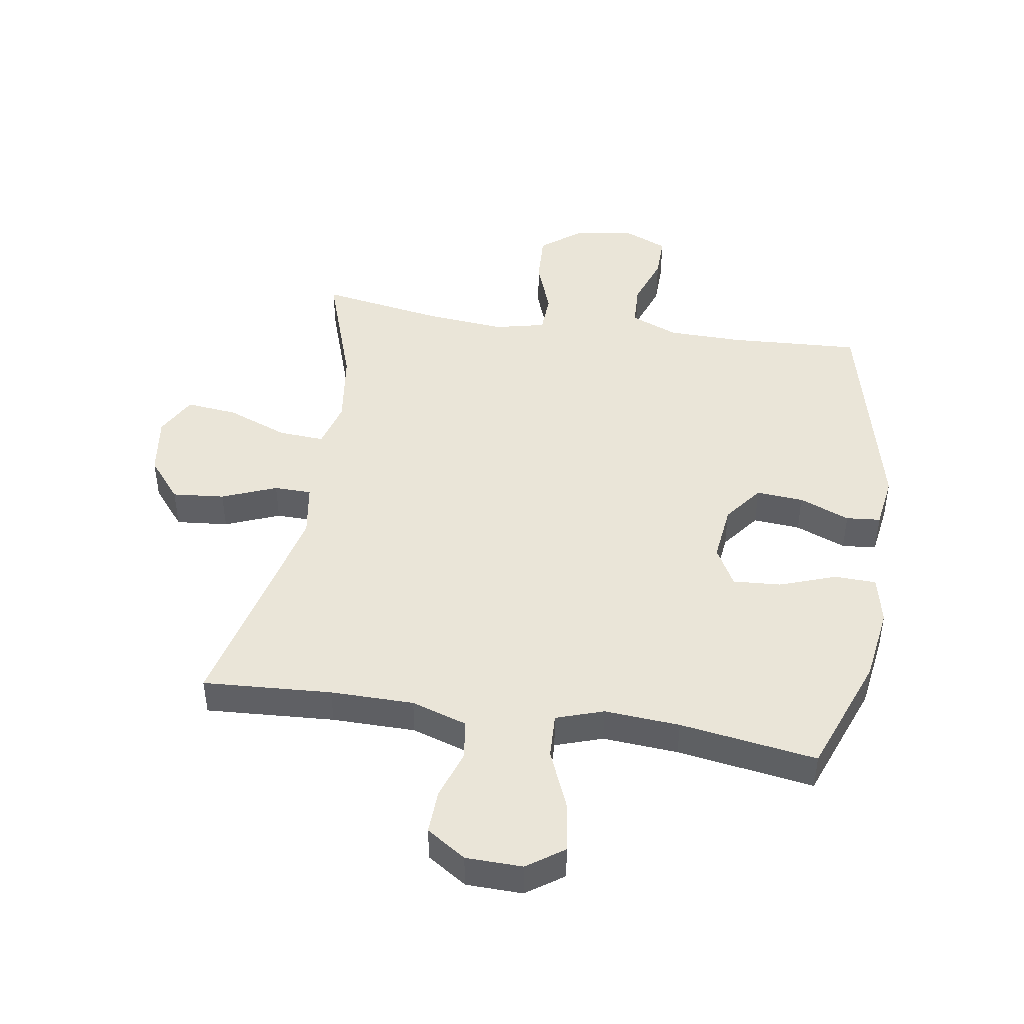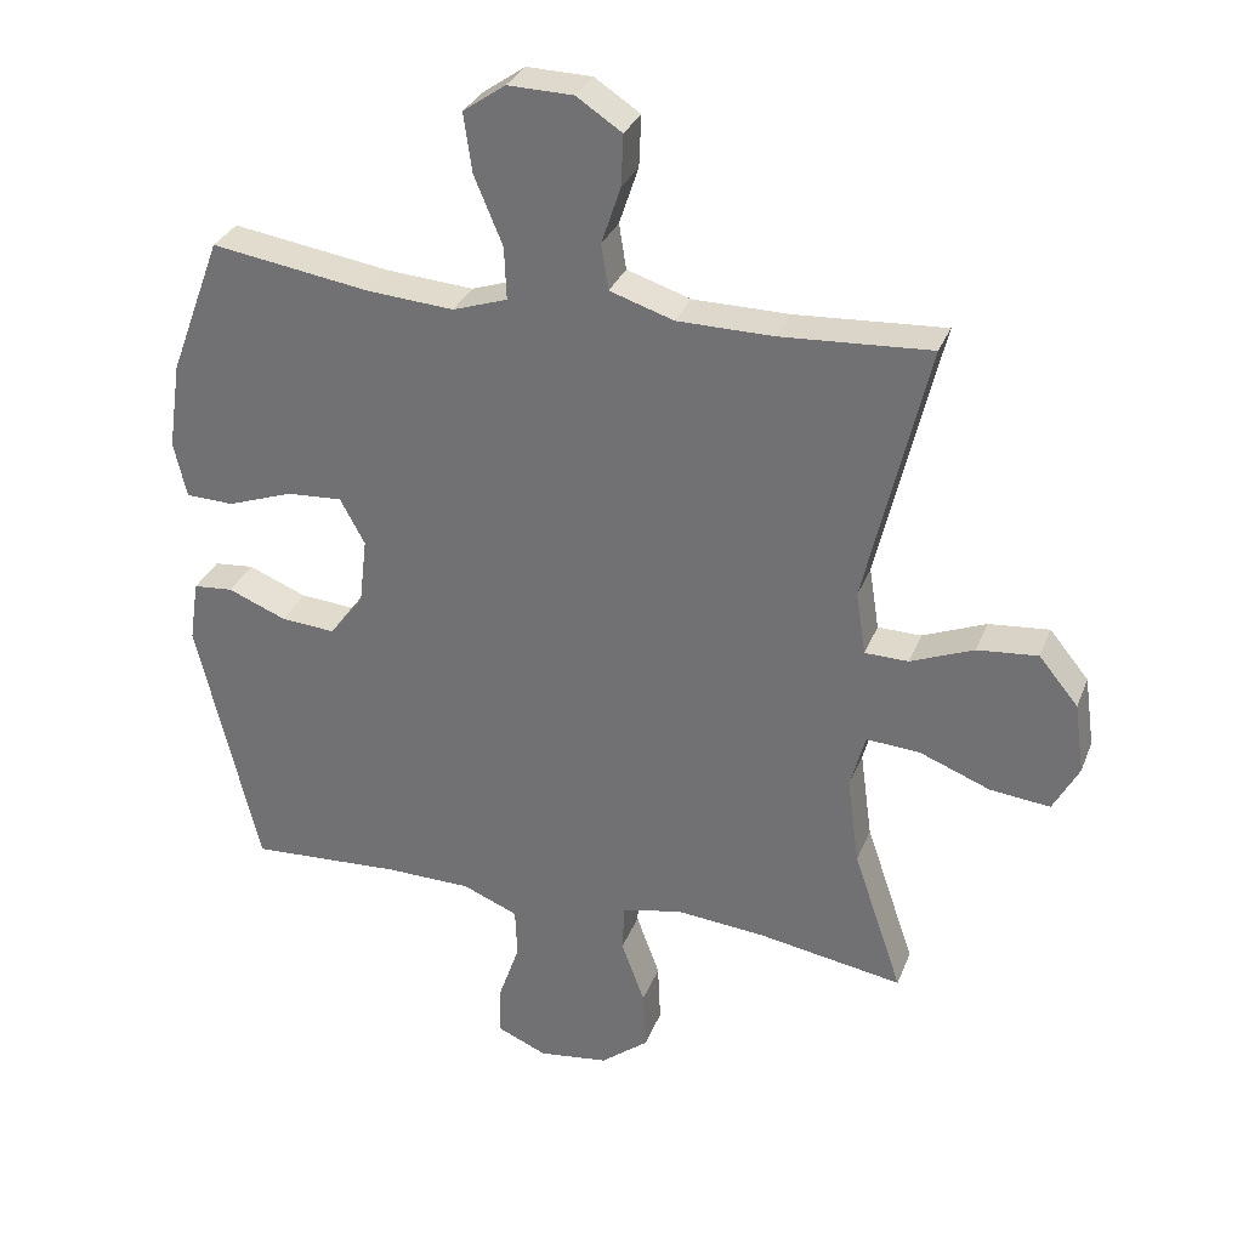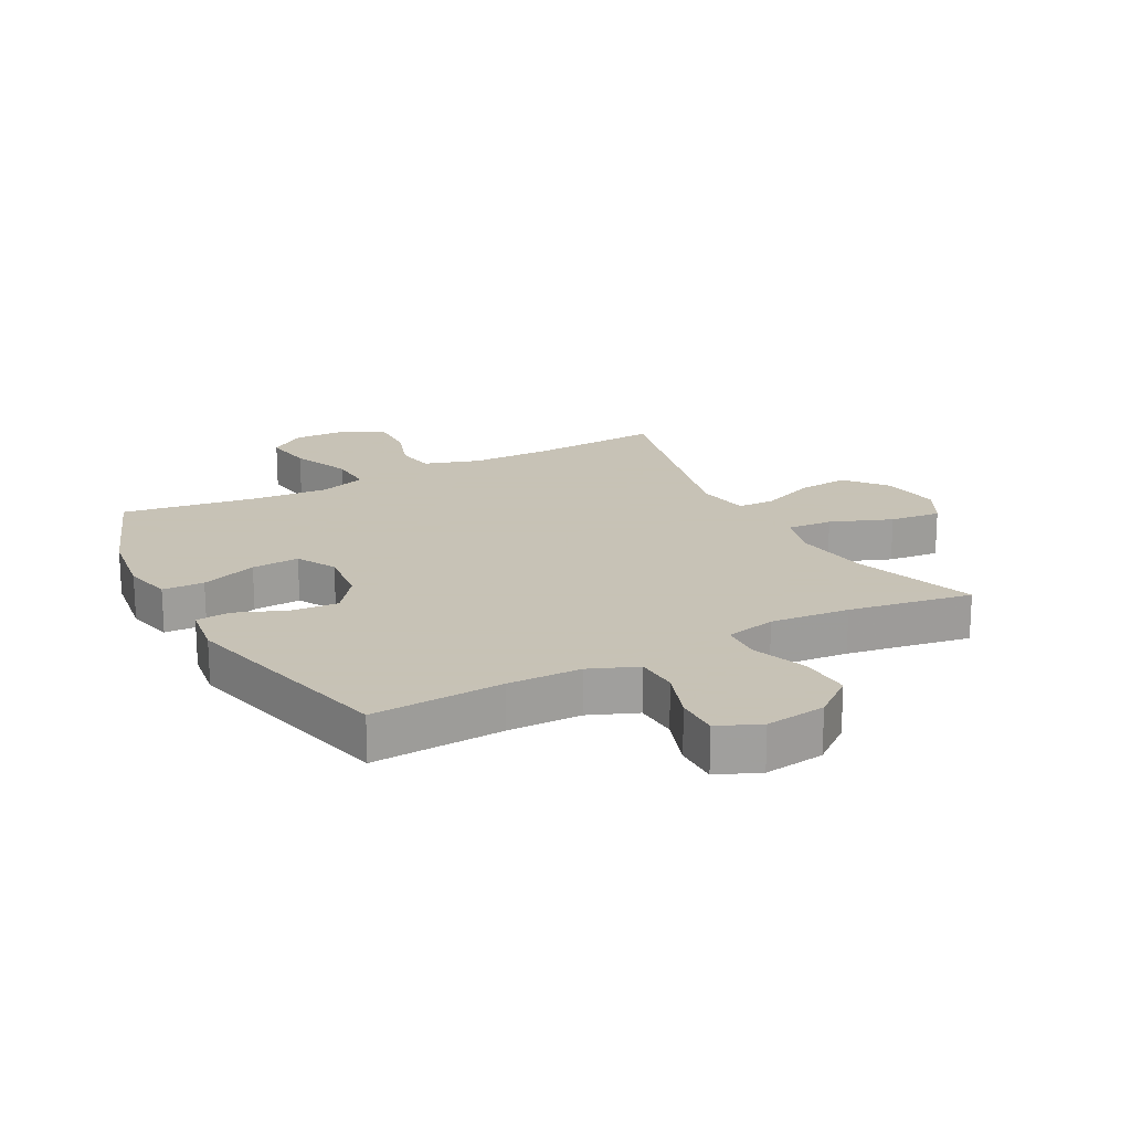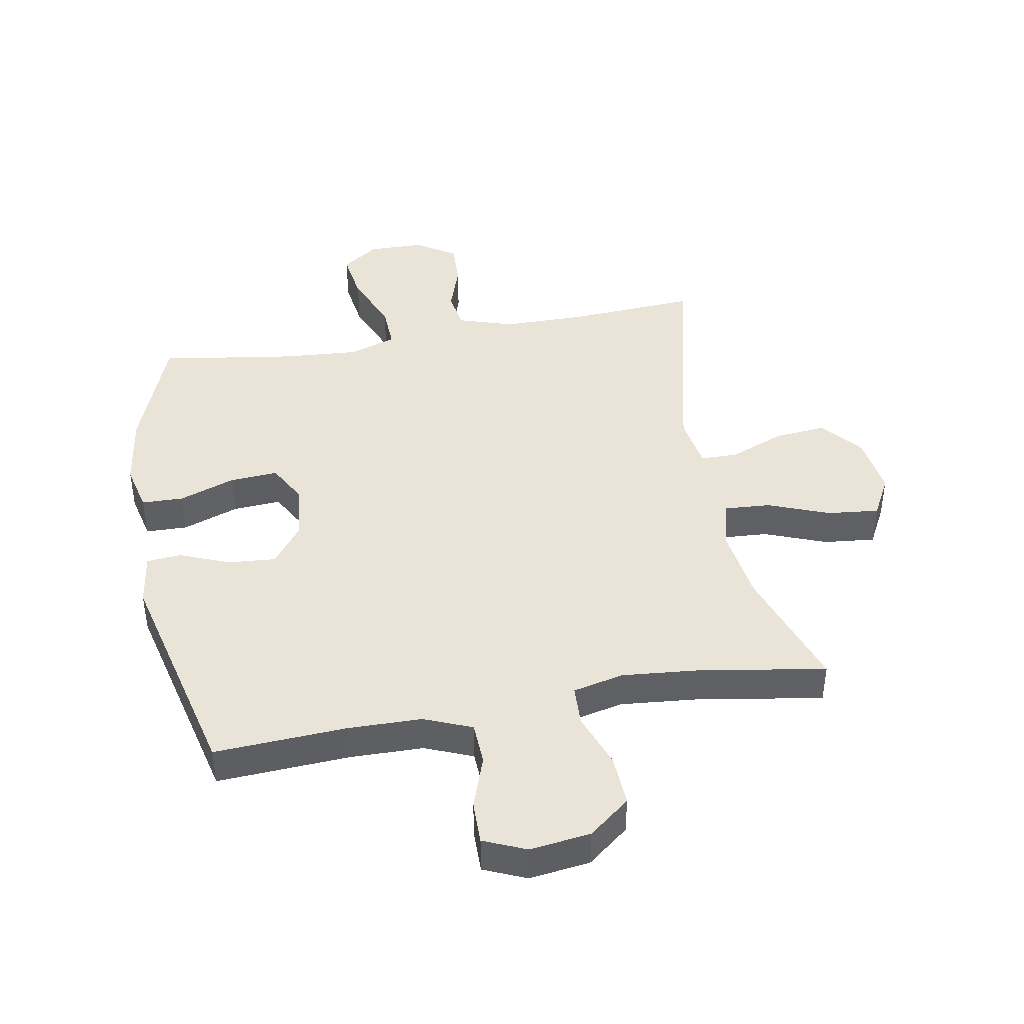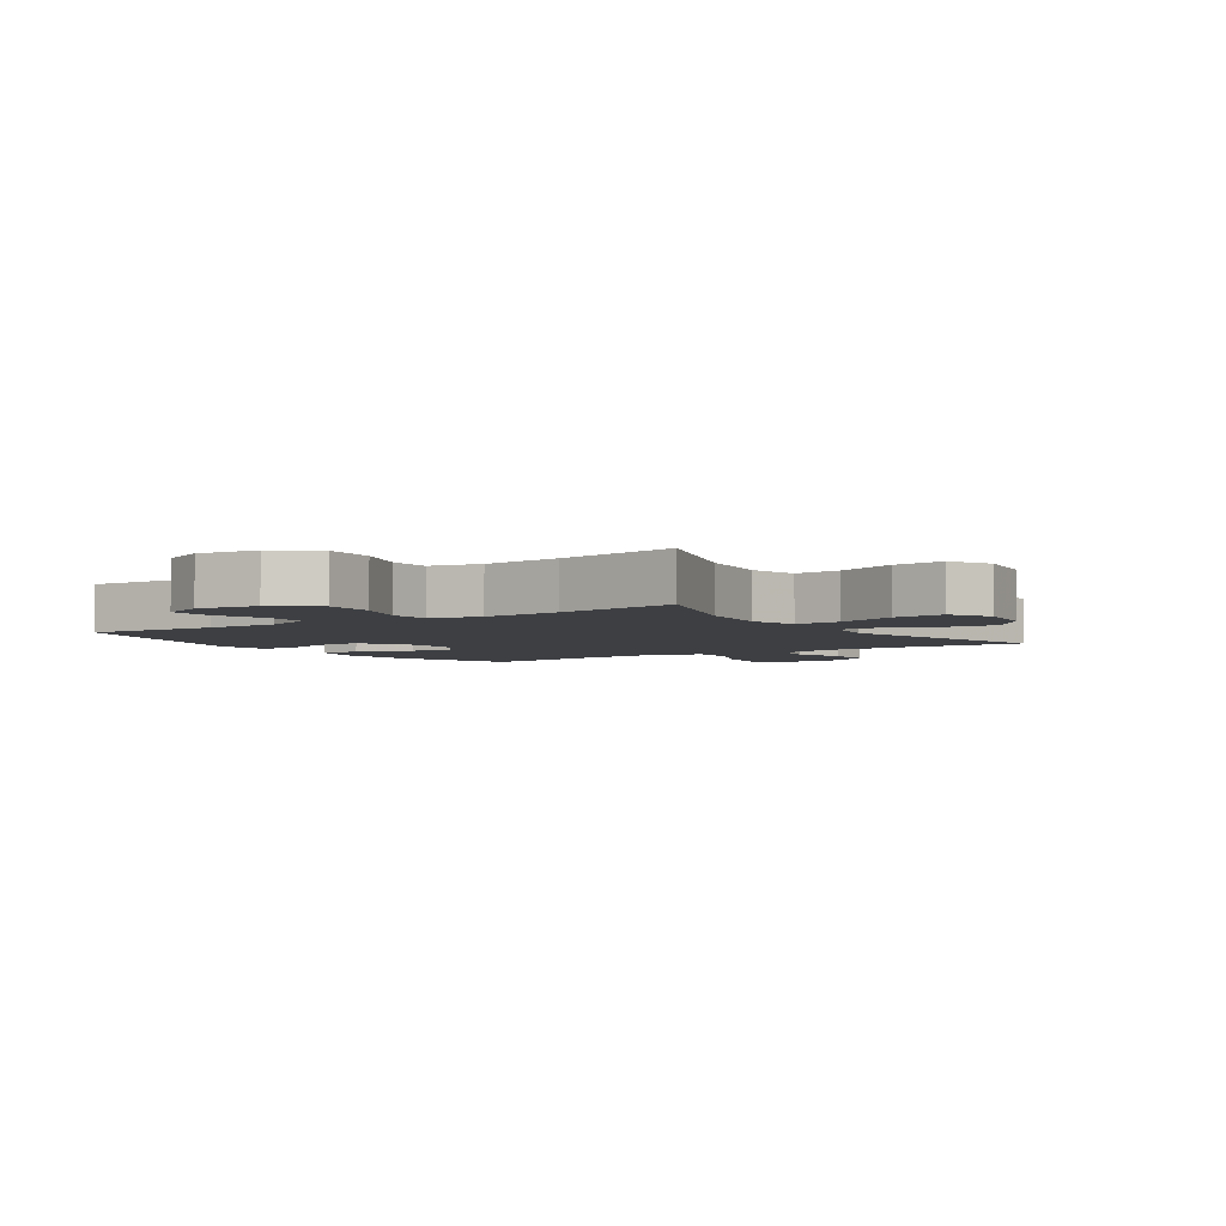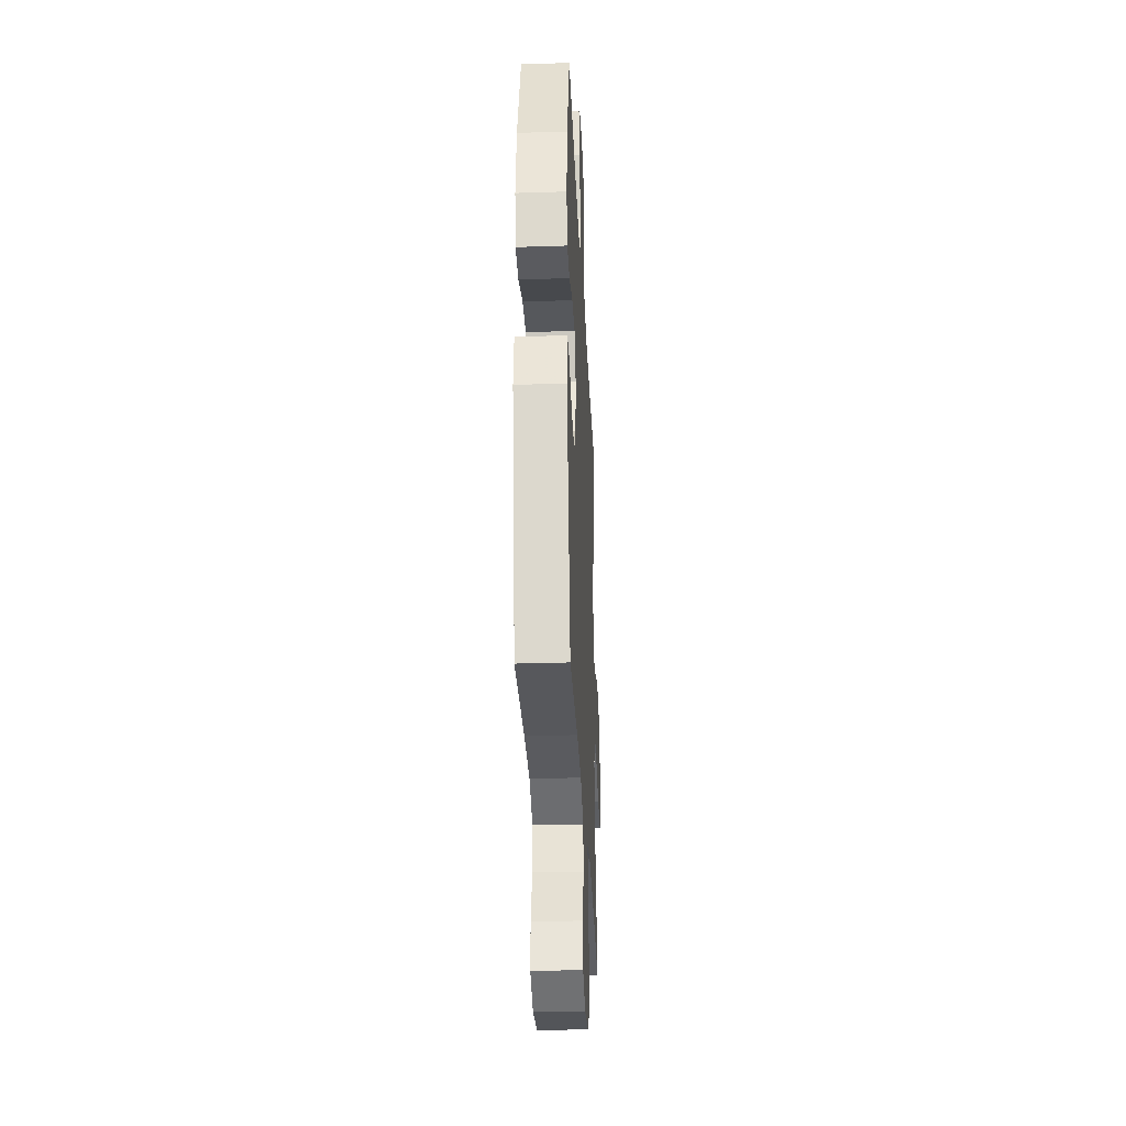
<metadata>
{"format":"obj","ext":"obj","renderer":"f3d","projection":"perspective","resolution":1024,"background":"white","views":[{"elev":45.3,"azim":9.0,"up":"+Y"},{"elev":31.2,"azim":-160.9,"up":"+Z"},{"elev":19.1,"azim":151.8,"up":"+Y"},{"elev":42.8,"azim":169.7,"up":"+Y"},{"elev":-4.0,"azim":-146.1,"up":"+Y"},{"elev":-31.8,"azim":92.6,"up":"+Z"}]}
</metadata>
<code>
v -0.5 0.07 -0.5
v -0.431 0.07 -0.298
v -0.414 0.07 -0.174
v -0.435 0.07 -0.096
v -0.51 0.07 -0.101
v -0.61 0.07 -0.14
v -0.694 0.07 -0.149
v -0.73 0.07 -0.082
v -0.716 0.07 0.017
v -0.661 0.07 0.084
v -0.576 0.07 0.076
v -0.487 0.07 0.04
v -0.426 0.07 0.041
v -0.412 0.07 0.129
v -0.5 0.07 0.5
v -0.29 0.07 0.487
v -0.154 0.07 0.488
v -0.064 0.07 0.517
v -0.054 0.07 0.581
v -0.081 0.07 0.662
v -0.084 0.07 0.734
v -0.02 0.07 0.776
v 0.072 0.07 0.778
v 0.132 0.07 0.736
v 0.12 0.07 0.653
v 0.08 0.07 0.557
v 0.077 0.07 0.483
v 0.154 0.07 0.457
v 0.277 0.07 0.466
v 0.5 0.07 0.5
v 0.573 0.07 0.305
v 0.591 0.07 0.182
v 0.573 0.07 0.103
v 0.505 0.07 0.101
v 0.413 0.07 0.134
v 0.335 0.07 0.139
v 0.3 0.07 0.075
v 0.311 0.07 -0.019
v 0.359 0.07 -0.082
v 0.436 0.07 -0.076
v 0.518 0.07 -0.043
v 0.574 0.07 -0.048
v 0.587 0.07 -0.135
v 0.5 0.07 -0.5
v 0.285 0.07 -0.488
v 0.165 0.07 -0.49
v 0.087 0.07 -0.522
v 0.084 0.07 -0.592
v 0.114 0.07 -0.678
v 0.115 0.07 -0.749
v 0.046 0.07 -0.779
v -0.053 0.07 -0.766
v -0.12 0.07 -0.713
v -0.116 0.07 -0.629
v -0.083 0.07 -0.539
v -0.086 0.07 -0.473
v -0.169 0.07 -0.454
v -0.298 0.07 -0.466
v -0.5 0 -0.5
v -0.431 0 -0.298
v -0.414 0 -0.174
v -0.435 0 -0.096
v -0.51 0 -0.101
v -0.61 0 -0.14
v -0.694 0 -0.149
v -0.73 0 -0.082
v -0.716 0 0.017
v -0.661 0 0.084
v -0.576 0 0.076
v -0.487 0 0.04
v -0.426 0 0.041
v -0.412 0 0.129
v -0.5 0 0.5
v -0.29 0 0.487
v -0.154 0 0.488
v -0.064 0 0.517
v -0.054 0 0.581
v -0.081 0 0.662
v -0.084 0 0.734
v -0.02 0 0.776
v 0.072 0 0.778
v 0.132 0 0.736
v 0.12 0 0.653
v 0.08 0 0.557
v 0.077 0 0.483
v 0.154 0 0.457
v 0.277 0 0.466
v 0.5 0 0.5
v 0.573 0 0.305
v 0.591 0 0.182
v 0.573 0 0.103
v 0.505 0 0.101
v 0.413 0 0.134
v 0.335 0 0.139
v 0.3 0 0.075
v 0.311 0 -0.019
v 0.359 0 -0.082
v 0.436 0 -0.076
v 0.518 0 -0.043
v 0.574 0 -0.048
v 0.587 0 -0.135
v 0.5 0 -0.5
v 0.285 0 -0.488
v 0.165 0 -0.49
v 0.087 0 -0.522
v 0.084 0 -0.592
v 0.114 0 -0.678
v 0.115 0 -0.749
v 0.046 0 -0.779
v -0.053 0 -0.766
v -0.12 0 -0.713
v -0.116 0 -0.629
v -0.083 0 -0.539
v -0.086 0 -0.473
v -0.169 0 -0.454
v -0.298 0 -0.466
f 53 54 55
f 52 53 55
f 51 52 55
f 50 51 55
f 49 50 55
f 48 49 55
f 47 48 55 56
f 46 47 56
f 45 46 56 57
f 44 45 57
f 43 44 57
f 42 43 57
f 41 42 57
f 40 41 57
f 33 34 35
f 32 33 35
f 31 32 35
f 30 31 35
f 29 30 35
f 28 29 35 36
f 27 28 36 37
f 24 25 26
f 23 24 26
f 22 23 26
f 21 22 26
f 20 21 26
f 19 20 26
f 18 19 26 27
f 27 37 38
f 18 27 38
f 17 18 38
f 14 15 16
f 17 38 39
f 16 17 39
f 14 16 39
f 13 14 39
f 10 11 12
f 9 10 12
f 8 9 12
f 7 8 12
f 6 7 12
f 5 6 12
f 58 1 2
f 58 2 3
f 57 58 3
f 40 57 3
f 39 40 3
f 4 5 12 13
f 3 4 13 39
f 113 112 111
f 113 111 110
f 113 110 109
f 113 109 108
f 113 108 107
f 113 107 106
f 114 113 106 105
f 114 105 104
f 115 114 104 103
f 115 103 102
f 115 102 101
f 115 101 100
f 115 100 99
f 115 99 98
f 93 92 91
f 93 91 90
f 93 90 89
f 93 89 88
f 93 88 87
f 94 93 87 86
f 95 94 86 85
f 84 83 82
f 84 82 81
f 84 81 80
f 84 80 79
f 84 79 78
f 84 78 77
f 85 84 77 76
f 96 95 85
f 96 85 76
f 96 76 75
f 74 73 72
f 97 96 75
f 97 75 74
f 97 74 72
f 97 72 71
f 70 69 68
f 70 68 67
f 70 67 66
f 70 66 65
f 70 65 64
f 70 64 63
f 60 59 116
f 61 60 116
f 61 116 115
f 61 115 98
f 61 98 97
f 71 70 63 62
f 97 71 62 61
f 1 59 60 2
f 2 60 61 3
f 3 61 62 4
f 4 62 63 5
f 5 63 64 6
f 6 64 65 7
f 7 65 66 8
f 8 66 67 9
f 9 67 68 10
f 10 68 69 11
f 11 69 70 12
f 12 70 71 13
f 13 71 72 14
f 14 72 73 15
f 15 73 74 16
f 16 74 75 17
f 17 75 76 18
f 18 76 77 19
f 19 77 78 20
f 20 78 79 21
f 21 79 80 22
f 22 80 81 23
f 23 81 82 24
f 24 82 83 25
f 25 83 84 26
f 26 84 85 27
f 27 85 86 28
f 28 86 87 29
f 29 87 88 30
f 30 88 89 31
f 31 89 90 32
f 32 90 91 33
f 33 91 92 34
f 34 92 93 35
f 35 93 94 36
f 36 94 95 37
f 37 95 96 38
f 38 96 97 39
f 39 97 98 40
f 40 98 99 41
f 41 99 100 42
f 42 100 101 43
f 43 101 102 44
f 44 102 103 45
f 45 103 104 46
f 46 104 105 47
f 47 105 106 48
f 48 106 107 49
f 49 107 108 50
f 50 108 109 51
f 51 109 110 52
f 52 110 111 53
f 53 111 112 54
f 54 112 113 55
f 55 113 114 56
f 56 114 115 57
f 57 115 116 58
f 58 116 59 1

</code>
